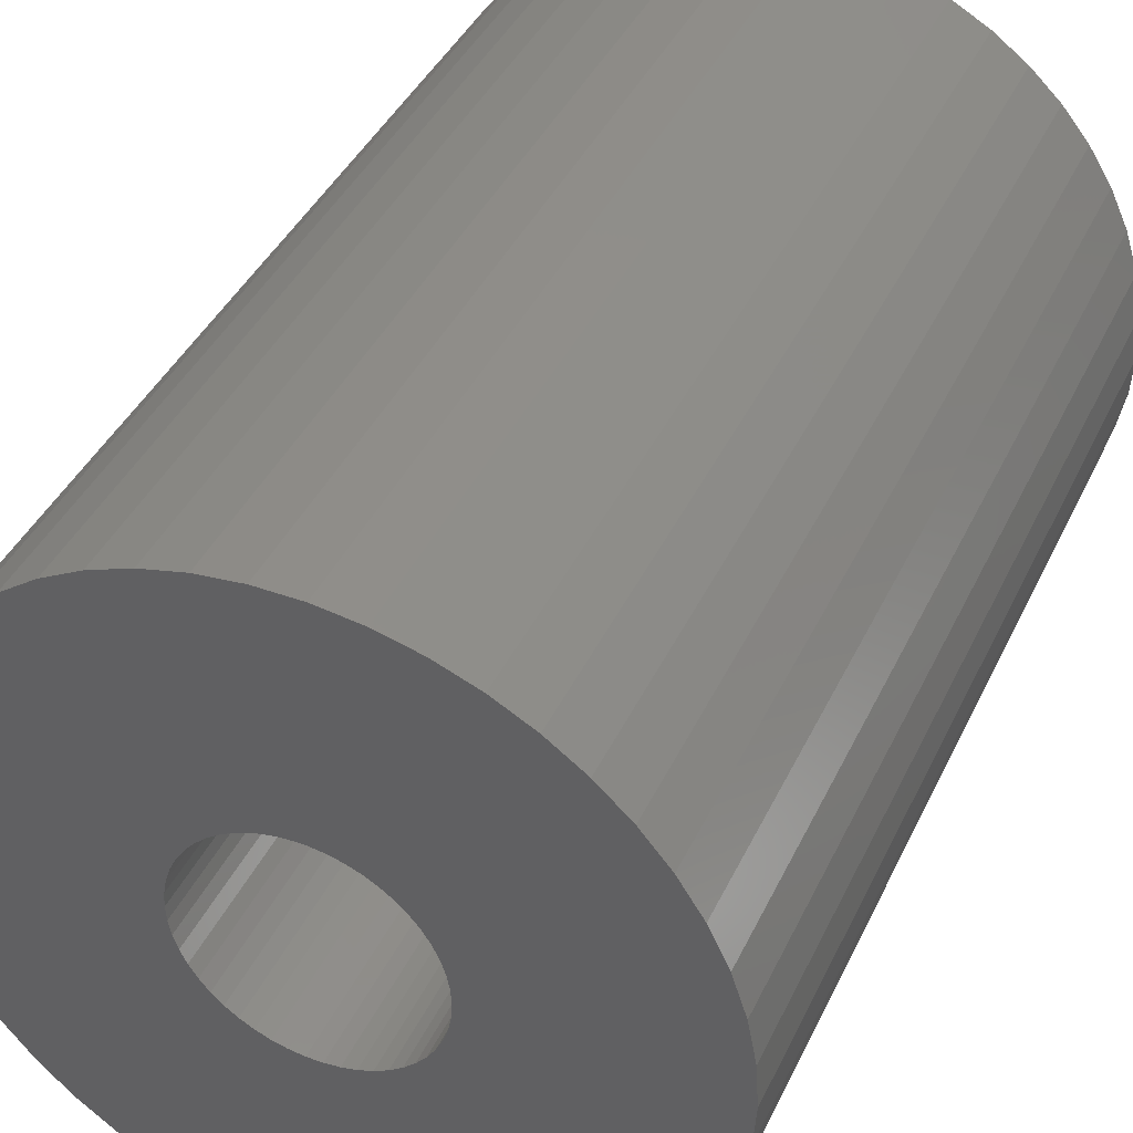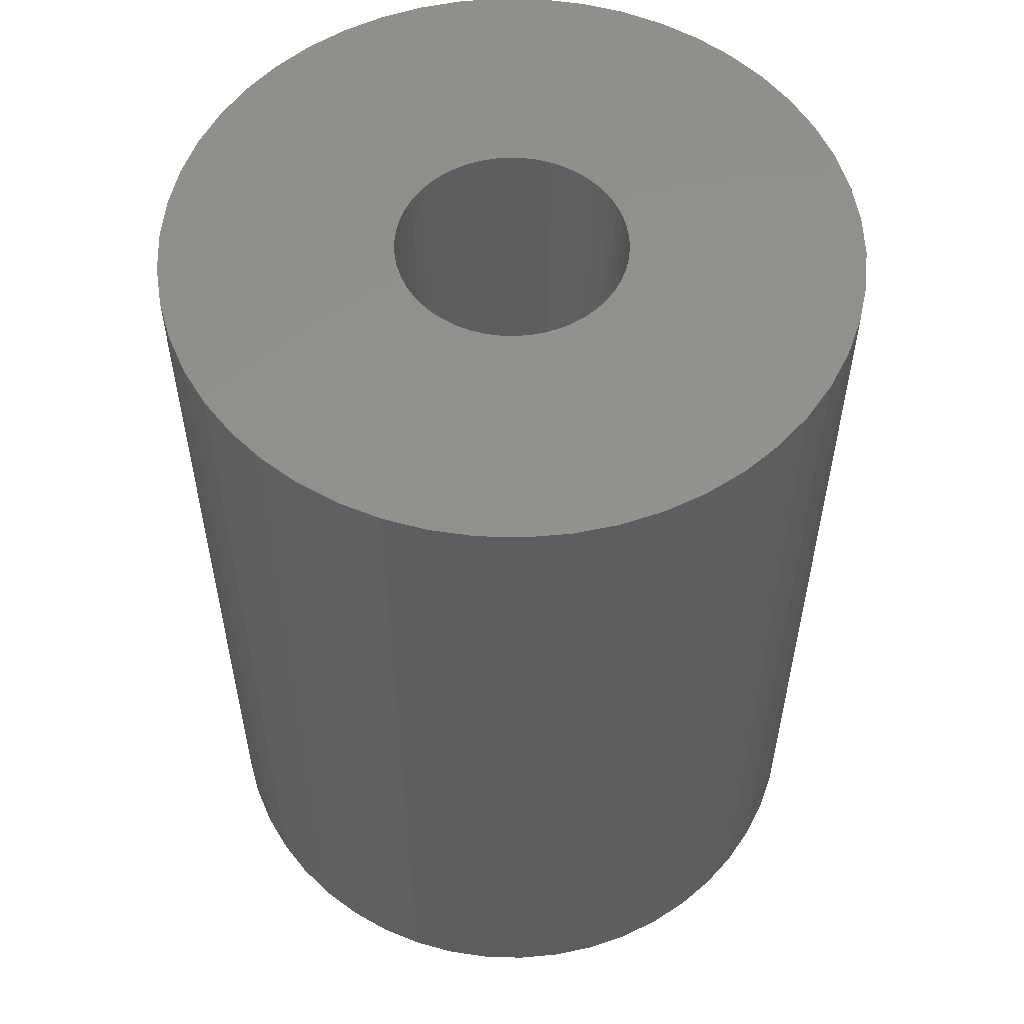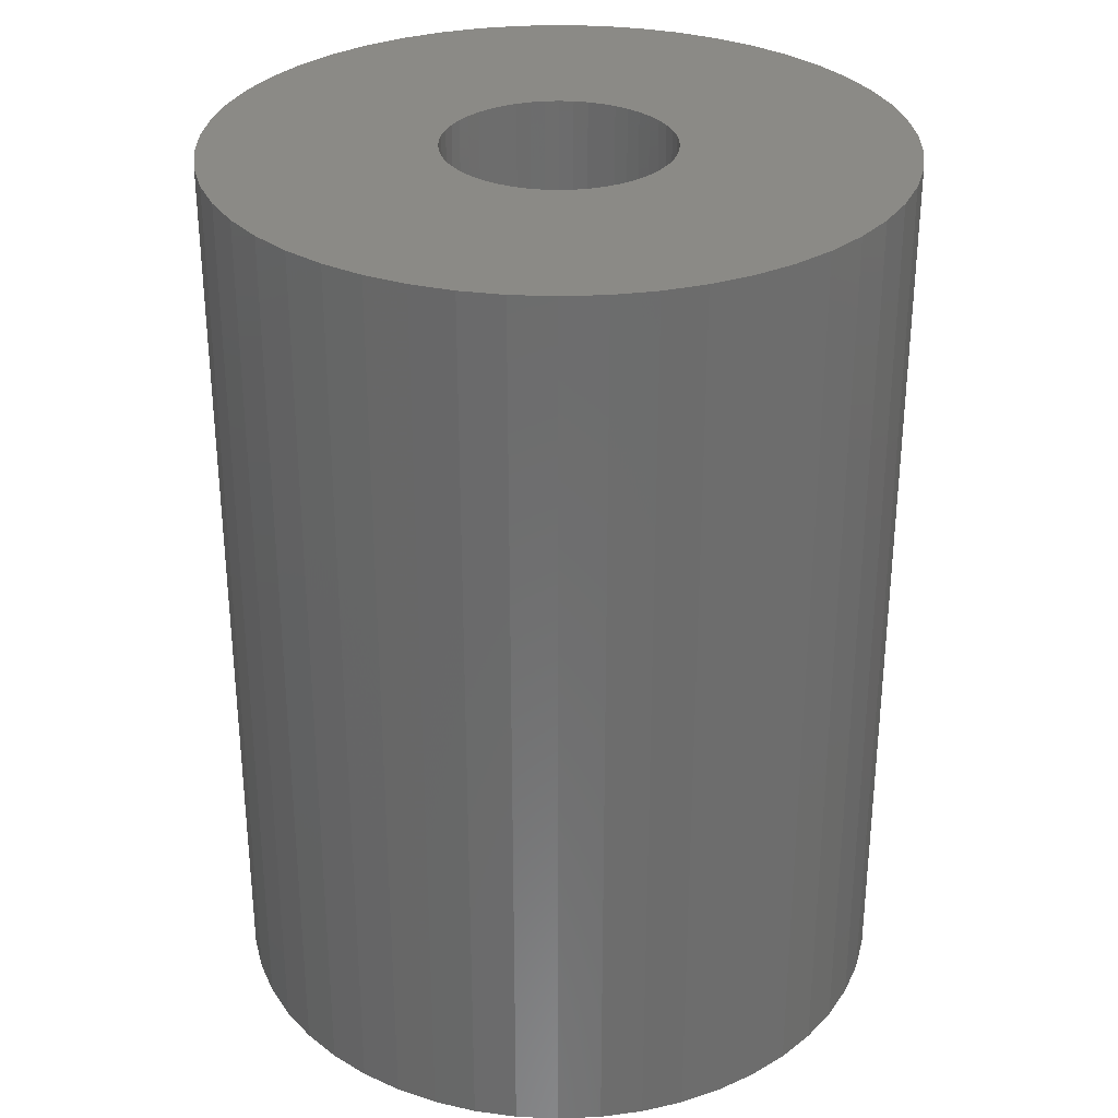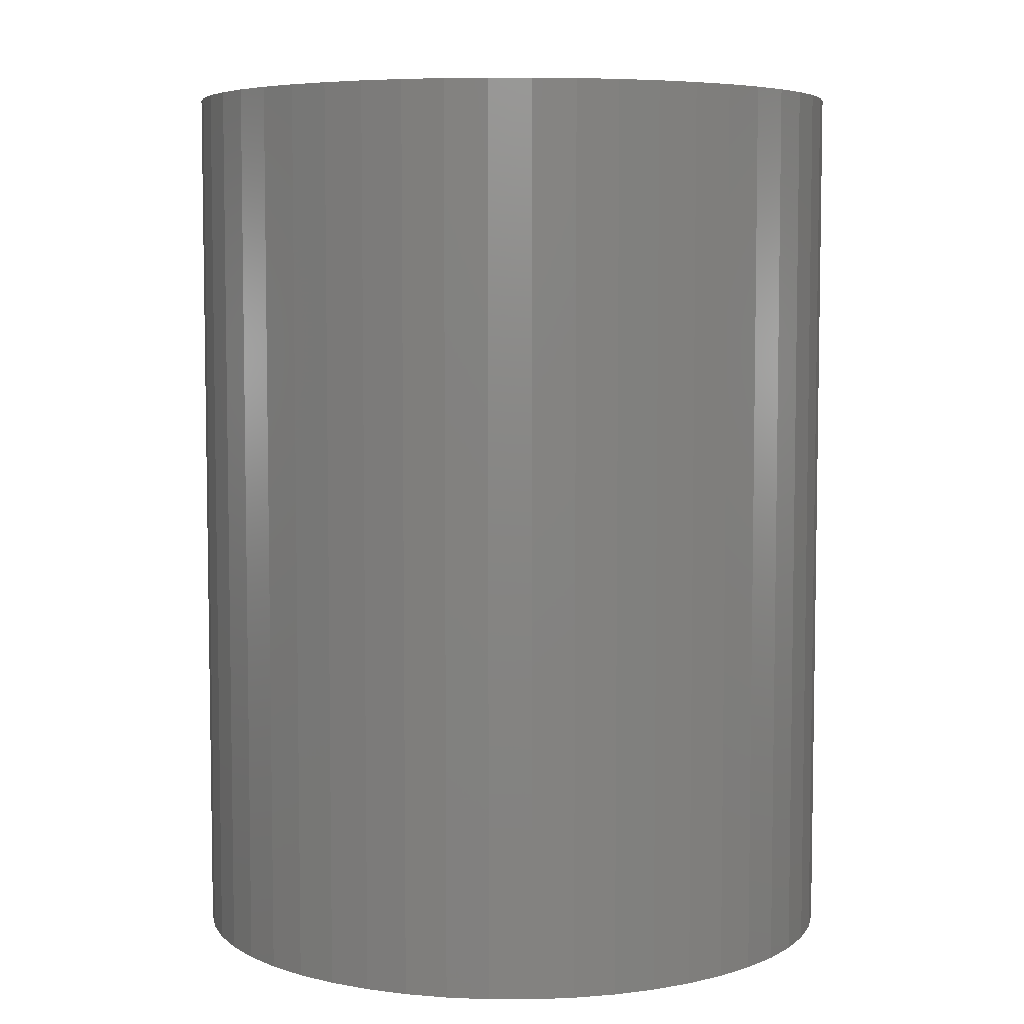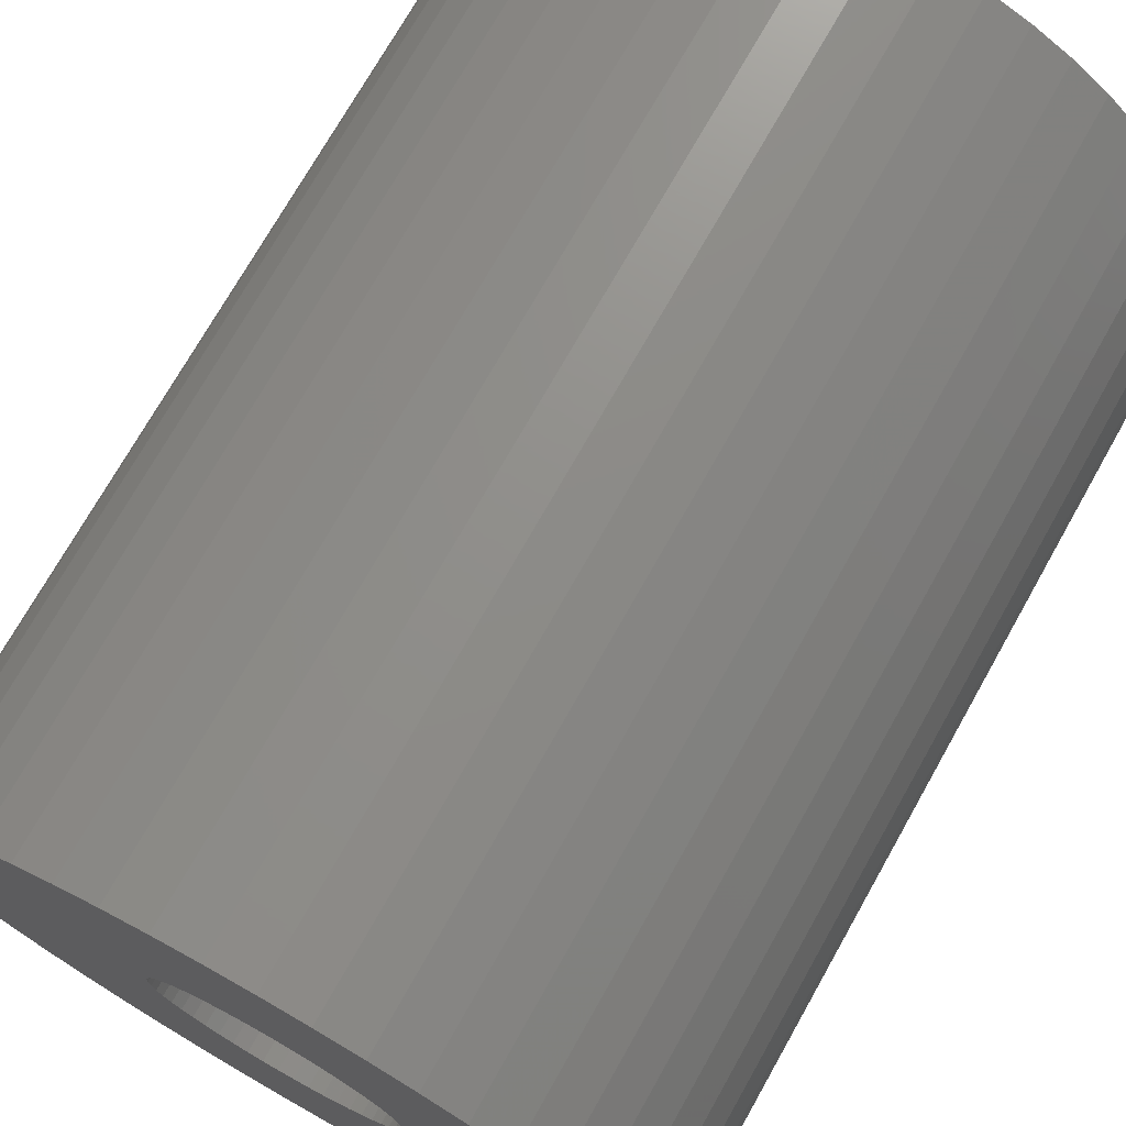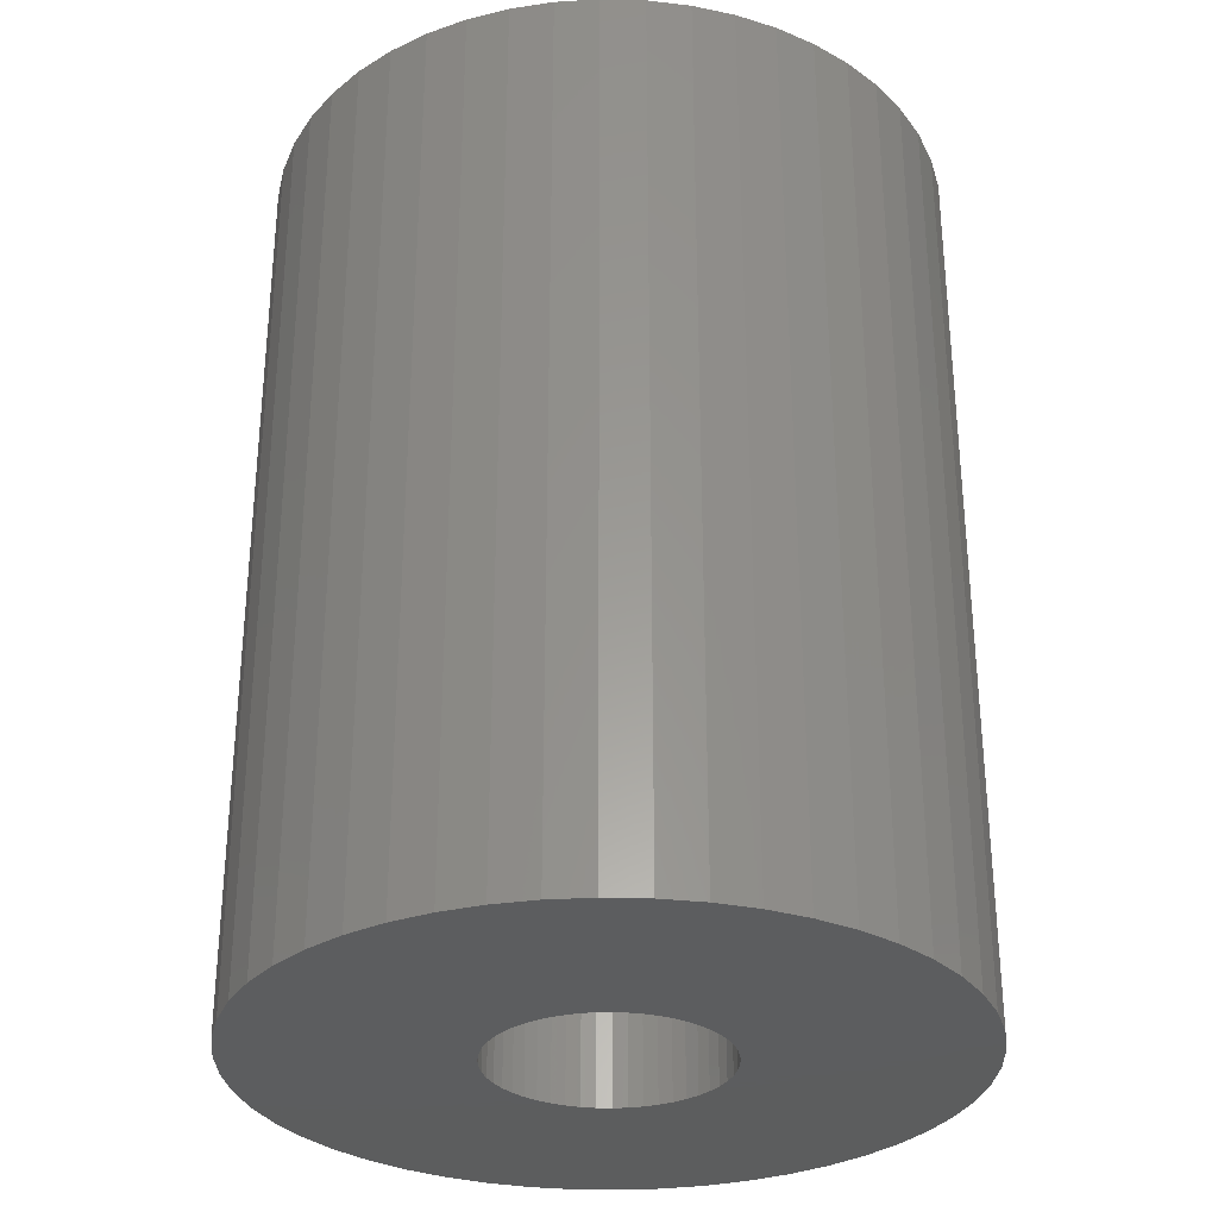
<metadata>
{"format":"stl","ext":"stl","renderer":"f3d","projection":"perspective","resolution":1024,"background":"white","views":[{"elev":41.1,"azim":23.8,"up":"+Y"},{"elev":55.4,"azim":-27.0,"up":"+Z"},{"elev":30.8,"azim":-32.3,"up":"+Z"},{"elev":6.0,"azim":-86.1,"up":"+Z"},{"elev":72.9,"azim":29.4,"up":"+Y"},{"elev":-30.6,"azim":5.0,"up":"+Z"}]}
</metadata>
<code>
# stl→obj: 200 verts, 400 faces
v 15.77 8.672 24
v 14.56 10.58 -24
v 14.56 10.58 24
v 15.77 8.672 -24
v 5.562 17.12 -24
v 3.373 17.68 24
v 5.562 17.12 24
v 3.373 17.68 -24
v 7.664 16.29 -24
v 7.664 16.29 24
v -5.562 17.12 -24
v -7.664 16.29 24
v -5.562 17.12 24
v -7.664 16.29 -24
v -16.74 6.626 -24
v -15.77 8.672 24
v -15.77 8.672 -24
v -16.74 6.626 24
v 17.43 -4.476 24
v 17.86 -2.256 -24
v 17.86 -2.256 24
v 17.43 -4.476 -24
v 17.86 2.256 24
v 17.43 4.476 -24
v 17.43 4.476 24
v 17.86 2.256 -24
v 1.13 17.96 24
v 1.13 17.96 -24
v 9.645 15.2 -24
v 9.645 15.2 24
v -17.86 2.256 -24
v -17.43 4.476 24
v -17.43 4.476 -24
v -17.86 2.256 24
v -14.56 10.58 -24
v -13.12 12.32 24
v -13.12 12.32 -24
v -14.56 10.58 24
v -9.645 15.2 24
v -9.645 15.2 -24
v -1.13 17.96 -24
v -3.373 17.68 24
v -1.13 17.96 24
v -3.373 17.68 -24
v 18 0 24
v 18 0 -24
v 7.664 -16.29 -24
v 9.645 -15.2 24
v 7.664 -16.29 24
v 9.645 -15.2 -24
v 16.74 -6.626 24
v 16.74 -6.626 -24
v -13.12 -12.32 -24
v -11.47 -13.87 24
v -13.12 -12.32 24
v -11.47 -13.87 -24
v -15.77 -8.672 -24
v -16.74 -6.626 24
v -16.74 -6.626 -24
v -15.77 -8.672 24
v 13.12 12.32 -24
v 11.47 13.87 24
v 13.12 12.32 24
v 11.47 13.87 -24
v -18 0 -24
v -18 0 24
v 6 0 24
v 5.953 0.752 24
v 5.811 1.492 24
v 16.74 6.626 24
v 5.953 -0.752 24
v 5.579 2.209 24
v 5.258 2.891 24
v 5.811 -1.492 24
v 4.854 3.527 24
v 4.374 4.107 24
v 5.579 -2.209 24
v 3.825 4.623 24
v 15.77 -8.672 24
v 3.215 5.066 24
v 5.258 -2.891 24
v 14.56 -10.58 24
v 2.555 5.429 24
v 1.854 5.706 24
v 1.124 5.894 24
v 0.3767 5.988 24
v -0.3767 5.988 24
v -1.124 5.894 24
v -1.854 5.706 24
v -2.555 5.429 24
v -3.215 5.066 24
v -3.825 4.623 24
v -11.47 13.87 24
v -4.374 4.107 24
v -4.854 3.527 24
v -5.258 2.891 24
v 4.854 -3.527 24
v 13.12 -12.32 24
v 4.374 -4.107 24
v 11.47 -13.87 24
v 3.825 -4.623 24
v 3.215 -5.066 24
v 2.555 -5.429 24
v 5.562 -17.12 24
v 1.854 -5.706 24
v 3.373 -17.68 24
v 1.124 -5.894 24
v 1.13 -17.96 24
v 0.3767 -5.988 24
v -0.3767 -5.988 24
v -1.13 -17.96 24
v -1.124 -5.894 24
v -3.373 -17.68 24
v -1.854 -5.706 24
v -5.562 -17.12 24
v -2.555 -5.429 24
v -7.664 -16.29 24
v -3.215 -5.066 24
v -9.645 -15.2 24
v -3.825 -4.623 24
v -4.374 -4.107 24
v -4.854 -3.527 24
v -14.56 -10.58 24
v -5.258 -2.891 24
v -5.579 -2.209 24
v -5.811 -1.492 24
v -17.43 -4.476 24
v -5.953 -0.752 24
v -17.86 -2.256 24
v -6 0 24
v -5.579 2.209 24
v -5.811 1.492 24
v -5.953 0.752 24
v -11.47 13.87 -24
v -1.13 -17.96 -24
v 1.13 -17.96 -24
v -17.43 -4.476 -24
v -14.56 -10.58 -24
v 3.373 -17.68 -24
v 5.562 -17.12 -24
v 16.74 6.626 -24
v 14.56 -10.58 -24
v 13.12 -12.32 -24
v 15.77 -8.672 -24
v 6 0 -24
v 5.953 -0.752 -24
v 5.811 -1.492 -24
v 5.953 0.752 -24
v 5.579 -2.209 -24
v 5.258 -2.891 -24
v 5.811 1.492 -24
v 4.854 -3.527 -24
v 4.374 -4.107 -24
v 11.47 -13.87 -24
v 5.579 2.209 -24
v 3.825 -4.623 -24
v 3.215 -5.066 -24
v 5.258 2.891 -24
v 2.555 -5.429 -24
v 1.854 -5.706 -24
v 1.124 -5.894 -24
v 0.3767 -5.988 -24
v -0.3767 -5.988 -24
v -1.124 -5.894 -24
v -3.373 -17.68 -24
v -1.854 -5.706 -24
v -5.562 -17.12 -24
v -2.555 -5.429 -24
v -7.664 -16.29 -24
v -3.215 -5.066 -24
v -9.645 -15.2 -24
v -3.825 -4.623 -24
v -4.374 -4.107 -24
v -4.854 -3.527 -24
v -5.258 -2.891 -24
v 4.854 3.527 -24
v 4.374 4.107 -24
v 3.825 4.623 -24
v 3.215 5.066 -24
v 2.555 5.429 -24
v 1.854 5.706 -24
v 1.124 5.894 -24
v 0.3767 5.988 -24
v -0.3767 5.988 -24
v -1.124 5.894 -24
v -1.854 5.706 -24
v -2.555 5.429 -24
v -3.215 5.066 -24
v -3.825 4.623 -24
v -4.374 4.107 -24
v -4.854 3.527 -24
v -5.258 2.891 -24
v -5.579 2.209 -24
v -5.811 1.492 -24
v -5.953 0.752 -24
v -6 0 -24
v -5.579 -2.209 -24
v -5.811 -1.492 -24
v -5.953 -0.752 -24
v -17.86 -2.256 -24
f 1 2 3
f 2 1 4
f 5 6 7
f 6 5 8
f 9 7 10
f 7 9 5
f 11 12 13
f 12 11 14
f 15 16 17
f 16 15 18
f 19 20 21
f 20 19 22
f 23 24 25
f 24 23 26
f 8 27 6
f 27 8 28
f 29 10 30
f 10 29 9
f 31 32 33
f 32 31 34
f 35 36 37
f 36 35 38
f 14 39 12
f 39 14 40
f 41 42 43
f 42 41 44
f 45 26 23
f 26 45 46
f 47 48 49
f 48 47 50
f 51 22 19
f 22 51 52
f 53 54 55
f 54 53 56
f 57 58 59
f 58 57 60
f 61 62 63
f 62 61 64
f 28 43 27
f 43 28 41
f 64 30 62
f 30 64 29
f 65 34 31
f 34 65 66
f 67 45 23
f 68 23 25
f 45 67 21
f 69 25 70
f 71 21 67
f 72 70 1
f 21 71 19
f 73 1 3
f 74 19 71
f 75 3 63
f 19 74 51
f 76 63 62
f 77 51 74
f 78 62 30
f 51 77 79
f 80 30 10
f 81 79 77
f 79 81 82
f 23 68 67
f 25 69 68
f 70 72 69
f 83 10 7
f 1 73 72
f 3 75 73
f 63 76 75
f 62 78 76
f 84 7 6
f 30 80 78
f 10 83 80
f 7 84 83
f 85 6 27
f 6 85 84
f 27 86 85
f 27 87 86
f 43 87 27
f 87 43 88
f 42 88 43
f 88 42 89
f 13 89 42
f 89 13 90
f 12 90 13
f 90 12 91
f 39 91 12
f 91 39 92
f 93 92 39
f 92 93 94
f 36 94 93
f 94 36 95
f 38 95 36
f 95 38 96
f 97 82 81
f 82 97 98
f 99 98 97
f 98 99 100
f 101 100 99
f 100 101 48
f 102 48 101
f 48 102 49
f 103 49 102
f 49 103 104
f 105 104 103
f 104 105 106
f 107 106 105
f 106 107 108
f 109 108 107
f 110 108 109
f 111 110 112
f 110 111 108
f 113 112 114
f 115 114 116
f 117 116 118
f 112 113 111
f 119 118 120
f 54 120 121
f 55 121 122
f 123 122 124
f 114 115 113
f 60 124 125
f 58 125 126
f 127 126 128
f 129 128 130
f 16 96 38
f 116 117 115
f 96 16 131
f 118 119 117
f 18 131 16
f 120 54 119
f 131 18 132
f 121 55 54
f 32 132 18
f 122 123 55
f 132 32 133
f 124 60 123
f 34 133 32
f 125 58 60
f 133 34 130
f 126 127 58
f 66 130 34
f 128 129 127
f 130 66 129
f 33 18 15
f 18 33 32
f 17 38 35
f 38 17 16
f 44 13 42
f 13 44 11
f 40 93 39
f 93 40 134
f 134 36 93
f 36 134 37
f 135 108 111
f 108 135 136
f 59 127 137
f 127 59 58
f 53 123 138
f 123 53 55
f 136 106 108
f 106 136 139
f 140 49 104
f 49 140 47
f 70 4 1
f 4 70 141
f 25 141 70
f 141 25 24
f 3 61 63
f 61 3 2
f 21 46 45
f 46 21 20
f 98 142 82
f 142 98 143
f 82 144 79
f 144 82 142
f 79 52 51
f 52 79 144
f 145 46 20
f 146 20 22
f 46 145 26
f 147 22 52
f 148 26 145
f 149 52 144
f 26 148 24
f 150 144 142
f 151 24 148
f 152 142 143
f 24 151 141
f 153 143 154
f 155 141 151
f 156 154 50
f 141 155 4
f 157 50 47
f 158 4 155
f 4 158 2
f 20 146 145
f 22 147 146
f 52 149 147
f 159 47 140
f 144 150 149
f 142 152 150
f 143 153 152
f 154 156 153
f 160 140 139
f 50 157 156
f 47 159 157
f 140 160 159
f 161 139 136
f 139 161 160
f 136 162 161
f 136 163 162
f 135 163 136
f 163 135 164
f 165 164 135
f 164 165 166
f 167 166 165
f 166 167 168
f 169 168 167
f 168 169 170
f 171 170 169
f 170 171 172
f 56 172 171
f 172 56 173
f 53 173 56
f 173 53 174
f 138 174 53
f 174 138 175
f 176 2 158
f 2 176 61
f 177 61 176
f 61 177 64
f 178 64 177
f 64 178 29
f 179 29 178
f 29 179 9
f 180 9 179
f 9 180 5
f 181 5 180
f 5 181 8
f 182 8 181
f 8 182 28
f 183 28 182
f 184 28 183
f 41 184 185
f 184 41 28
f 44 185 186
f 11 186 187
f 14 187 188
f 185 44 41
f 40 188 189
f 134 189 190
f 37 190 191
f 35 191 192
f 186 11 44
f 17 192 193
f 15 193 194
f 33 194 195
f 31 195 196
f 57 175 138
f 187 14 11
f 175 57 197
f 188 40 14
f 59 197 57
f 189 134 40
f 197 59 198
f 190 37 134
f 137 198 59
f 191 35 37
f 198 137 199
f 192 17 35
f 200 199 137
f 193 15 17
f 199 200 196
f 194 33 15
f 65 196 200
f 195 31 33
f 196 65 31
f 139 104 106
f 104 139 140
f 165 111 113
f 111 165 135
f 171 117 119
f 117 171 169
f 169 115 117
f 115 169 167
f 137 129 200
f 129 137 127
f 200 66 65
f 66 200 129
f 138 60 57
f 60 138 123
f 154 98 100
f 98 154 143
f 50 100 48
f 100 50 154
f 56 119 54
f 119 56 171
f 167 113 115
f 113 167 165
f 145 68 148
f 68 145 67
f 130 195 133
f 195 130 196
f 184 86 87
f 86 184 183
f 178 76 78
f 76 178 177
f 190 92 94
f 92 190 189
f 187 89 90
f 89 187 186
f 155 73 158
f 73 155 72
f 148 69 151
f 69 148 68
f 181 83 84
f 83 181 180
f 182 84 85
f 84 182 181
f 179 78 80
f 78 179 178
f 131 192 96
f 192 131 193
f 96 191 95
f 191 96 192
f 132 193 131
f 193 132 194
f 189 91 92
f 91 189 188
f 185 87 88
f 87 185 184
f 146 67 145
f 67 146 71
f 164 114 112
f 114 164 166
f 161 109 107
f 109 161 162
f 151 72 155
f 72 151 69
f 176 76 177
f 76 176 75
f 158 75 176
f 75 158 73
f 183 85 86
f 85 183 182
f 180 80 83
f 80 180 179
f 95 190 94
f 190 95 191
f 133 194 132
f 194 133 195
f 188 90 91
f 90 188 187
f 186 88 89
f 88 186 185
f 147 71 146
f 71 147 74
f 163 112 110
f 112 163 164
f 122 175 124
f 175 122 174
f 124 197 125
f 197 124 175
f 125 198 126
f 198 125 197
f 159 105 103
f 105 159 160
f 160 107 105
f 107 160 161
f 157 103 102
f 103 157 159
f 153 101 99
f 101 153 156
f 150 77 149
f 77 150 81
f 153 97 152
f 97 153 99
f 166 116 114
f 116 166 168
f 128 196 130
f 196 128 199
f 156 102 101
f 102 156 157
f 149 74 147
f 74 149 77
f 152 81 150
f 81 152 97
f 162 110 109
f 110 162 163
f 172 121 120
f 121 172 173
f 121 174 122
f 174 121 173
f 126 199 128
f 199 126 198
f 168 118 116
f 118 168 170
f 170 120 118
f 120 170 172

</code>
